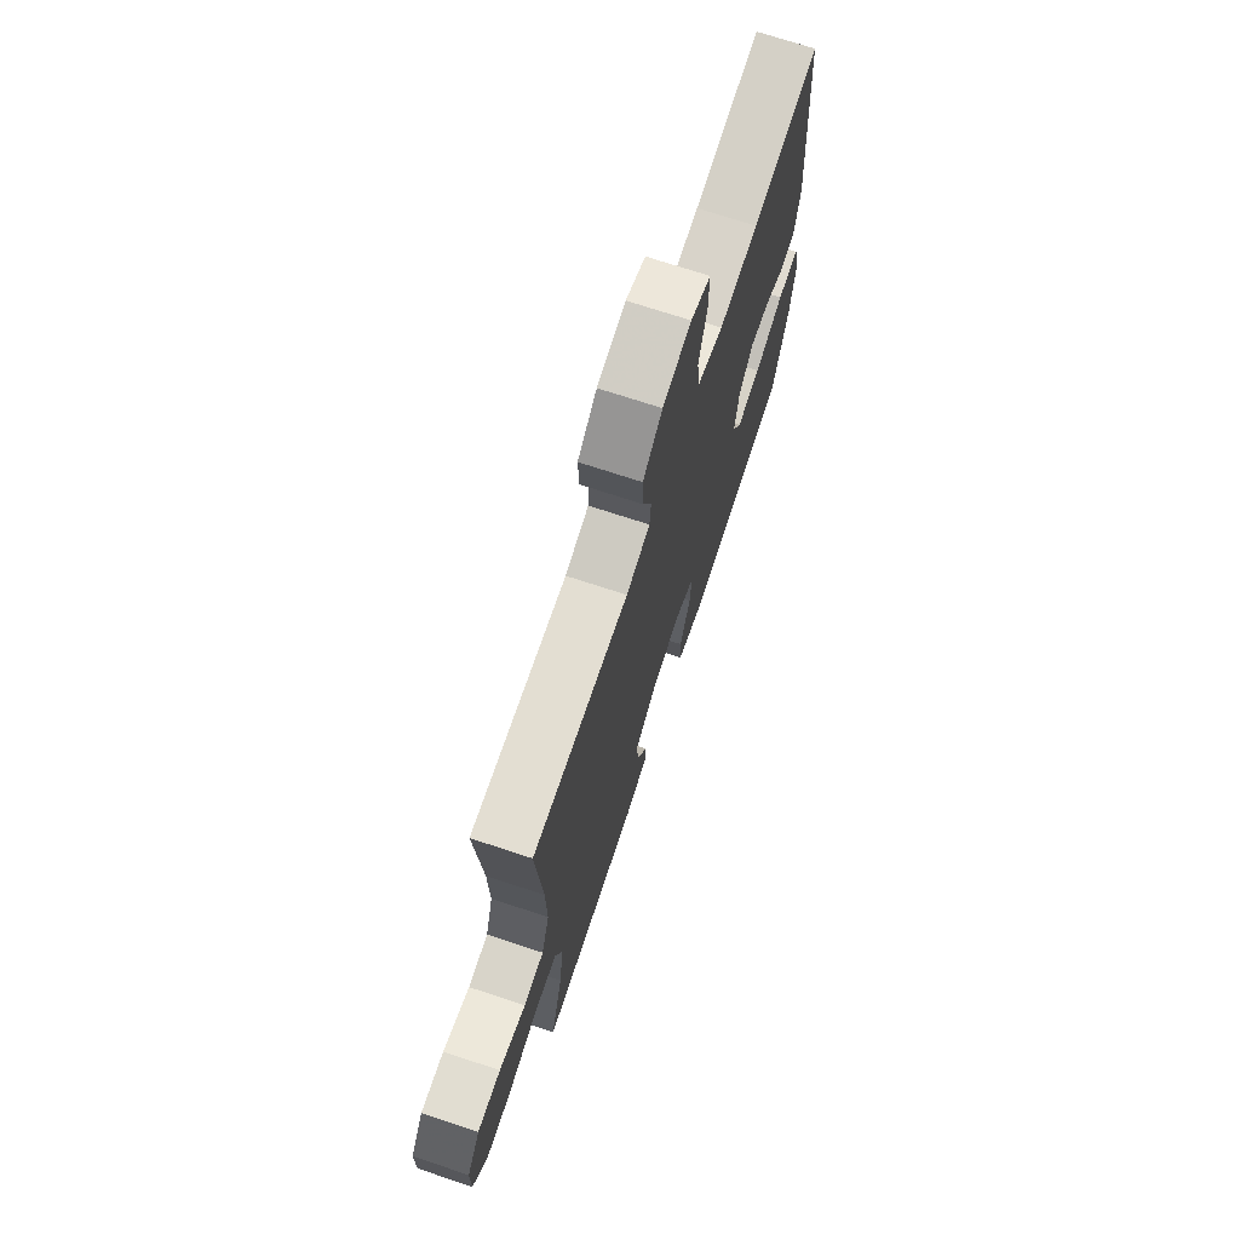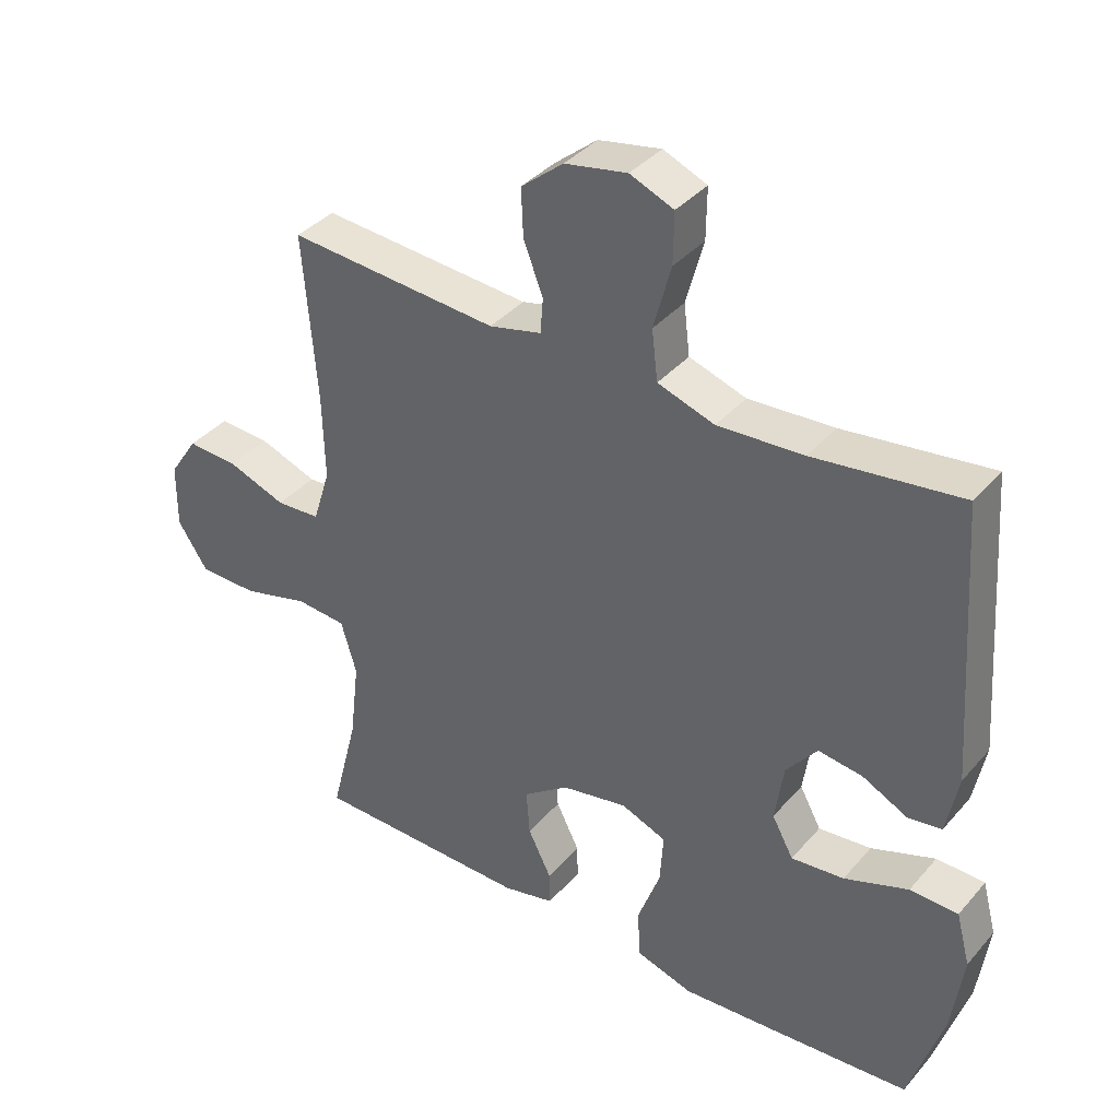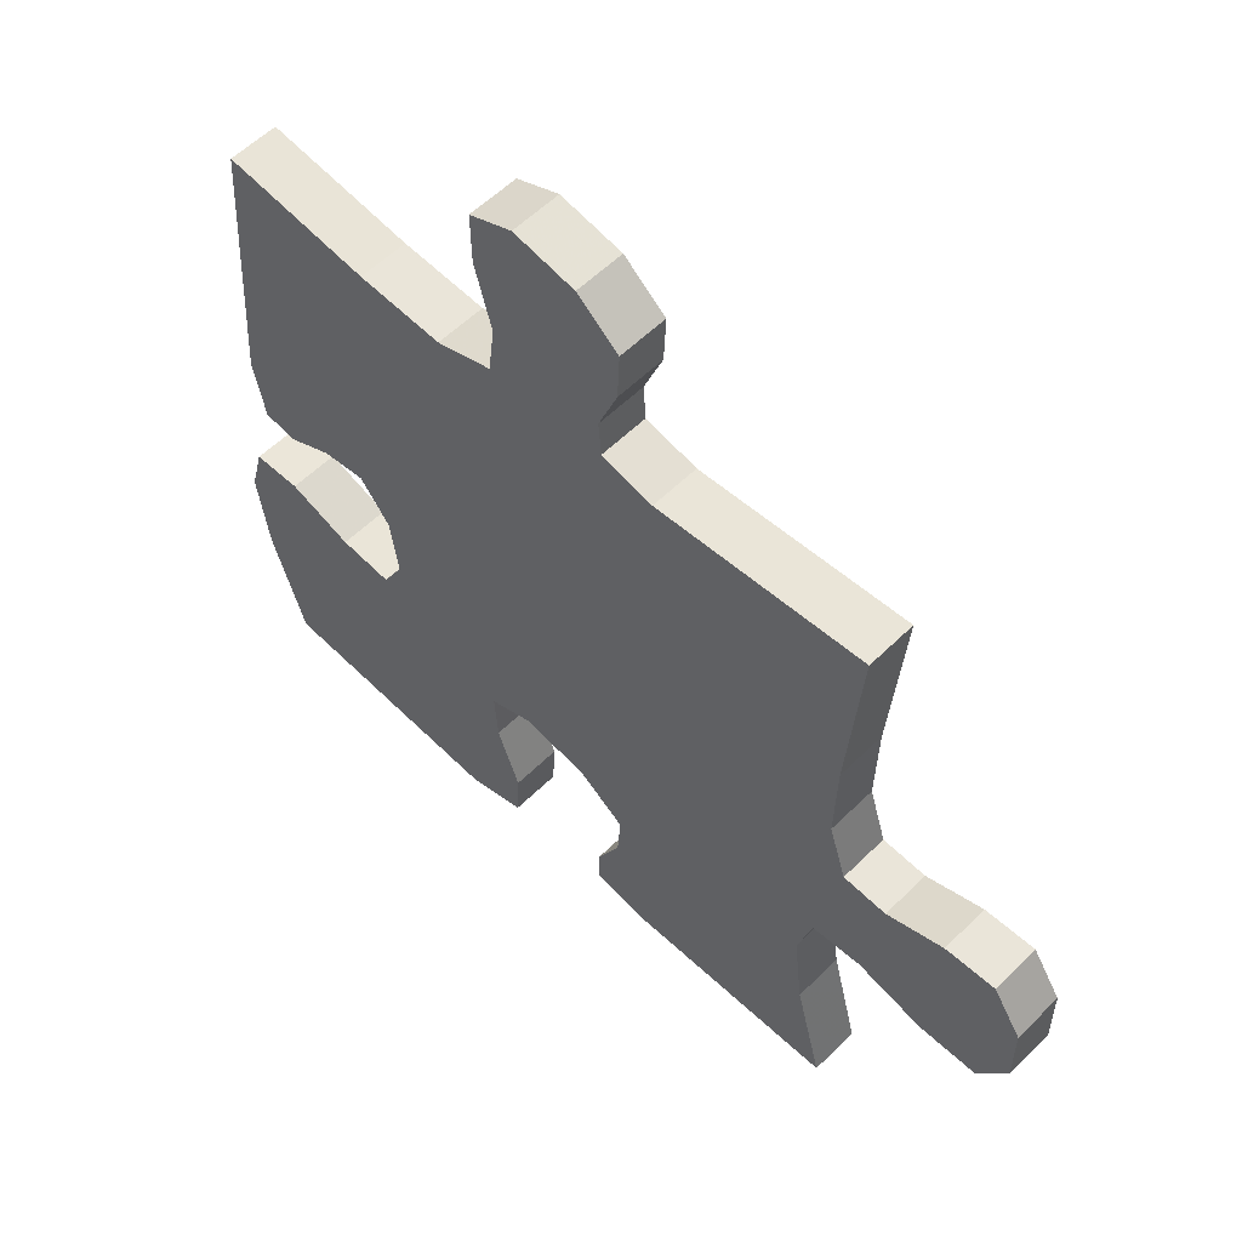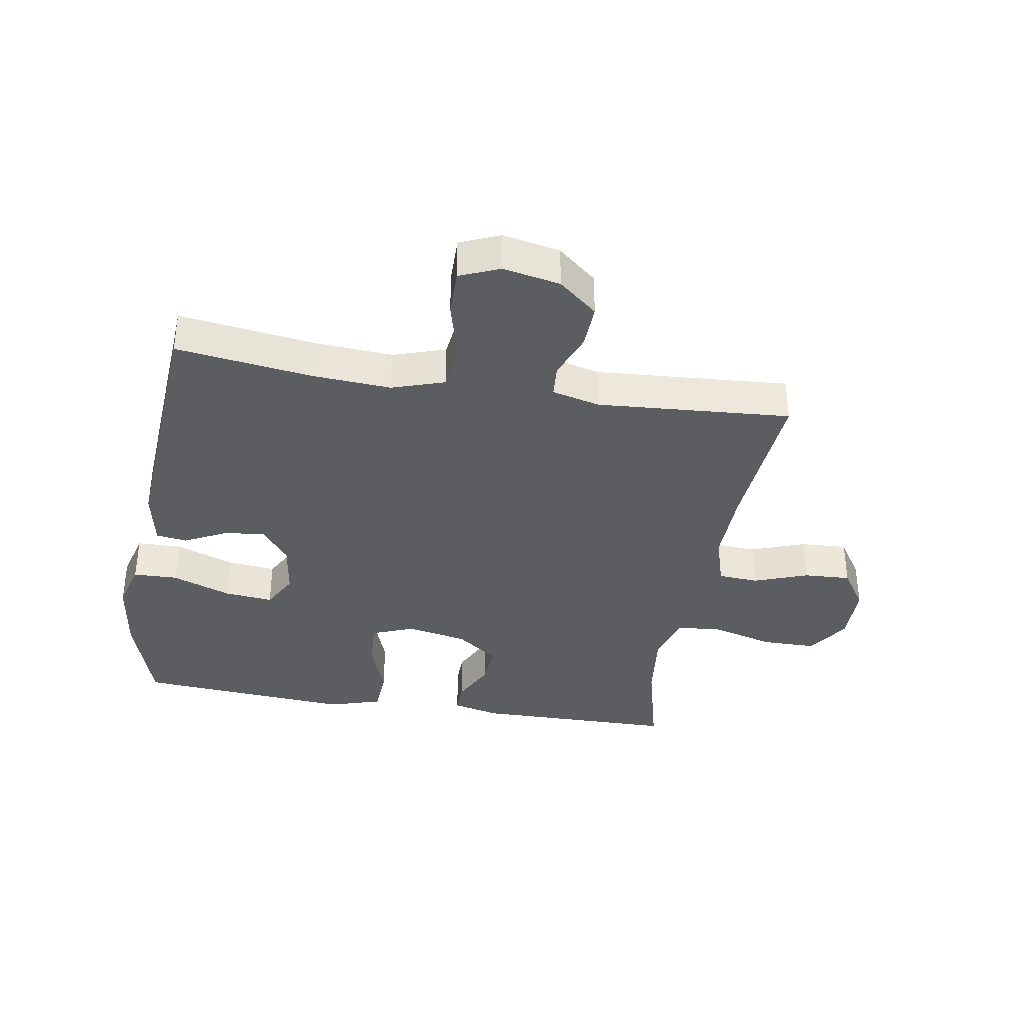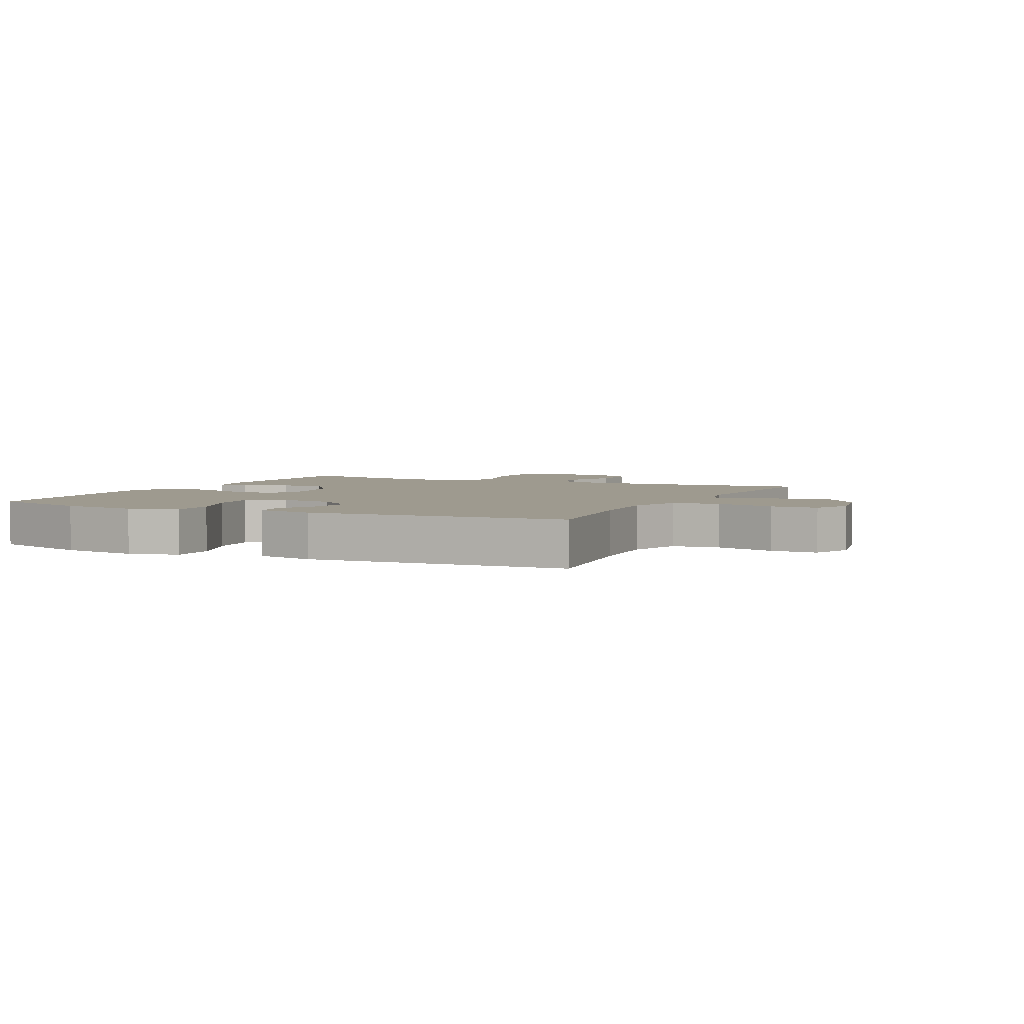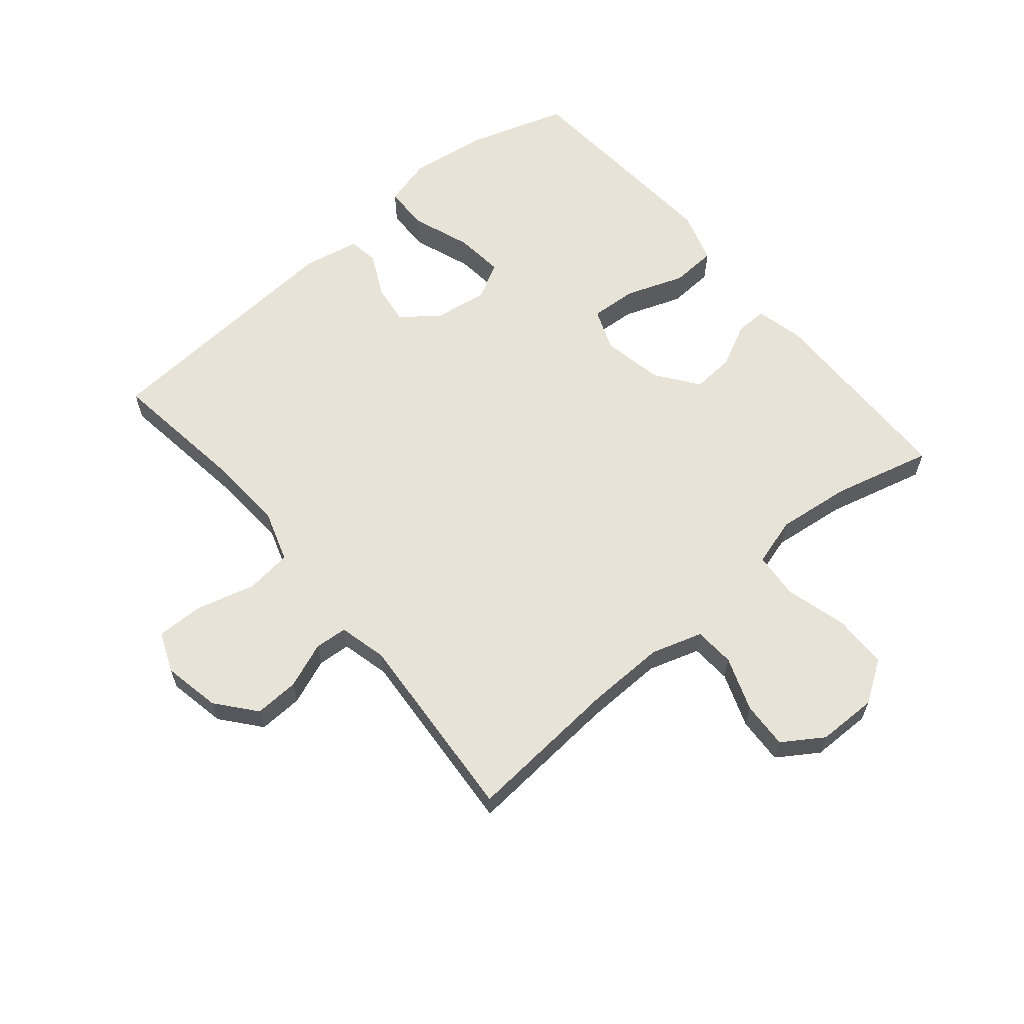
<metadata>
{"format":"obj","ext":"obj","renderer":"f3d","projection":"perspective","resolution":1024,"background":"white","views":[{"elev":71.8,"azim":108.3,"up":"+Z"},{"elev":37.8,"azim":-144.3,"up":"+Z"},{"elev":57.0,"azim":44.4,"up":"+Z"},{"elev":-36.8,"azim":-9.6,"up":"+Y"},{"elev":3.7,"azim":-64.3,"up":"+Y"},{"elev":62.1,"azim":50.0,"up":"+Y"}]}
</metadata>
<code>
v -0.5 0.07 -0.5
v -0.551 0.07 -0.338
v -0.568 0.07 -0.214
v -0.547 0.07 -0.135
v -0.475 0.07 -0.133
v -0.379 0.07 -0.168
v -0.3 0.07 -0.176
v -0.268 0.07 -0.117
v -0.281 0.07 -0.029
v -0.327 0.07 0.029
v -0.393 0.07 0.02
v -0.461 0.07 -0.014
v -0.511 0.07 -0.007
v -0.529 0.07 0.085
v -0.5 0.07 0.5
v -0.28 0.07 0.471
v -0.152 0.07 0.463
v -0.067 0.07 0.491
v -0.058 0.07 0.566
v -0.084 0.07 0.662
v -0.085 0.07 0.738
v -0.02 0.07 0.765
v 0.073 0.07 0.747
v 0.136 0.07 0.695
v 0.133 0.07 0.623
v 0.104 0.07 0.549
v 0.108 0.07 0.496
v 0.186 0.07 0.477
v 0.5 0.07 0.5
v 0.48 0.07 0.248
v 0.477 0.07 0.121
v 0.503 0.07 0.038
v 0.569 0.07 0.034
v 0.656 0.07 0.066
v 0.732 0.07 0.07
v 0.775 0.07 0.005
v 0.776 0.07 -0.092
v 0.731 0.07 -0.16
v 0.643 0.07 -0.161
v 0.543 0.07 -0.134
v 0.468 0.07 -0.14
v 0.445 0.07 -0.219
v 0.459 0.07 -0.339
v 0.5 0.07 -0.5
v 0.173 0.07 -0.505
v 0.096 0.07 -0.487
v 0.097 0.07 -0.436
v 0.132 0.07 -0.366
v 0.137 0.07 -0.297
v 0.069 0.07 -0.247
v -0.03 0.07 -0.228
v -0.098 0.07 -0.255
v -0.093 0.07 -0.331
v -0.059 0.07 -0.425
v -0.063 0.07 -0.499
v -0.148 0.07 -0.525
v -0.28 0.07 -0.516
v -0.5 0 -0.5
v -0.551 0 -0.338
v -0.568 0 -0.214
v -0.547 0 -0.135
v -0.475 0 -0.133
v -0.379 0 -0.168
v -0.3 0 -0.176
v -0.268 0 -0.117
v -0.281 0 -0.029
v -0.327 0 0.029
v -0.393 0 0.02
v -0.461 0 -0.014
v -0.511 0 -0.007
v -0.529 0 0.085
v -0.5 0 0.5
v -0.28 0 0.471
v -0.152 0 0.463
v -0.067 0 0.491
v -0.058 0 0.566
v -0.084 0 0.662
v -0.085 0 0.738
v -0.02 0 0.765
v 0.073 0 0.747
v 0.136 0 0.695
v 0.133 0 0.623
v 0.104 0 0.549
v 0.108 0 0.496
v 0.186 0 0.477
v 0.5 0 0.5
v 0.48 0 0.248
v 0.477 0 0.121
v 0.503 0 0.038
v 0.569 0 0.034
v 0.656 0 0.066
v 0.732 0 0.07
v 0.775 0 0.005
v 0.776 0 -0.092
v 0.731 0 -0.16
v 0.643 0 -0.161
v 0.543 0 -0.134
v 0.468 0 -0.14
v 0.445 0 -0.219
v 0.459 0 -0.339
v 0.5 0 -0.5
v 0.173 0 -0.505
v 0.096 0 -0.487
v 0.097 0 -0.436
v 0.132 0 -0.366
v 0.137 0 -0.297
v 0.069 0 -0.247
v -0.03 0 -0.228
v -0.098 0 -0.255
v -0.093 0 -0.331
v -0.059 0 -0.425
v -0.063 0 -0.499
v -0.148 0 -0.525
v -0.28 0 -0.516
f 4 5 6
f 3 4 6
f 2 3 6
f 1 2 6
f 57 1 6
f 56 57 6
f 55 56 6
f 54 55 6
f 53 54 6
f 52 53 6 7
f 51 52 7 8
f 50 51 8 9
f 46 47 48
f 45 46 48
f 44 45 48
f 43 44 48
f 42 43 48 49
f 41 42 49 50
f 38 39 40
f 37 38 40
f 36 37 40
f 35 36 40
f 34 35 40
f 33 34 40
f 32 33 40 41
f 50 9 10
f 41 50 10
f 32 41 10
f 31 32 10
f 28 29 30
f 30 31 10
f 28 30 10
f 27 28 10
f 24 25 26
f 23 24 26
f 22 23 26
f 21 22 26
f 20 21 26
f 19 20 26
f 18 19 26 27
f 14 15 16
f 13 14 16
f 12 13 16
f 11 12 16
f 11 16 17
f 17 18 27
f 11 17 27
f 10 11 27
f 63 62 61
f 63 61 60
f 63 60 59
f 63 59 58
f 63 58 114
f 63 114 113
f 63 113 112
f 63 112 111
f 63 111 110
f 64 63 110 109
f 65 64 109 108
f 66 65 108 107
f 105 104 103
f 105 103 102
f 105 102 101
f 105 101 100
f 106 105 100 99
f 107 106 99 98
f 97 96 95
f 97 95 94
f 97 94 93
f 97 93 92
f 97 92 91
f 97 91 90
f 98 97 90 89
f 67 66 107
f 67 107 98
f 67 98 89
f 67 89 88
f 87 86 85
f 67 88 87
f 67 87 85
f 67 85 84
f 83 82 81
f 83 81 80
f 83 80 79
f 83 79 78
f 83 78 77
f 83 77 76
f 84 83 76 75
f 73 72 71
f 73 71 70
f 73 70 69
f 73 69 68
f 74 73 68
f 84 75 74
f 84 74 68
f 84 68 67
f 1 58 59 2
f 2 59 60 3
f 3 60 61 4
f 4 61 62 5
f 5 62 63 6
f 6 63 64 7
f 7 64 65 8
f 8 65 66 9
f 9 66 67 10
f 10 67 68 11
f 11 68 69 12
f 12 69 70 13
f 13 70 71 14
f 14 71 72 15
f 15 72 73 16
f 16 73 74 17
f 17 74 75 18
f 18 75 76 19
f 19 76 77 20
f 20 77 78 21
f 21 78 79 22
f 22 79 80 23
f 23 80 81 24
f 24 81 82 25
f 25 82 83 26
f 26 83 84 27
f 27 84 85 28
f 28 85 86 29
f 29 86 87 30
f 30 87 88 31
f 31 88 89 32
f 32 89 90 33
f 33 90 91 34
f 34 91 92 35
f 35 92 93 36
f 36 93 94 37
f 37 94 95 38
f 38 95 96 39
f 39 96 97 40
f 40 97 98 41
f 41 98 99 42
f 42 99 100 43
f 43 100 101 44
f 44 101 102 45
f 45 102 103 46
f 46 103 104 47
f 47 104 105 48
f 48 105 106 49
f 49 106 107 50
f 50 107 108 51
f 51 108 109 52
f 52 109 110 53
f 53 110 111 54
f 54 111 112 55
f 55 112 113 56
f 56 113 114 57
f 57 114 58 1

</code>
